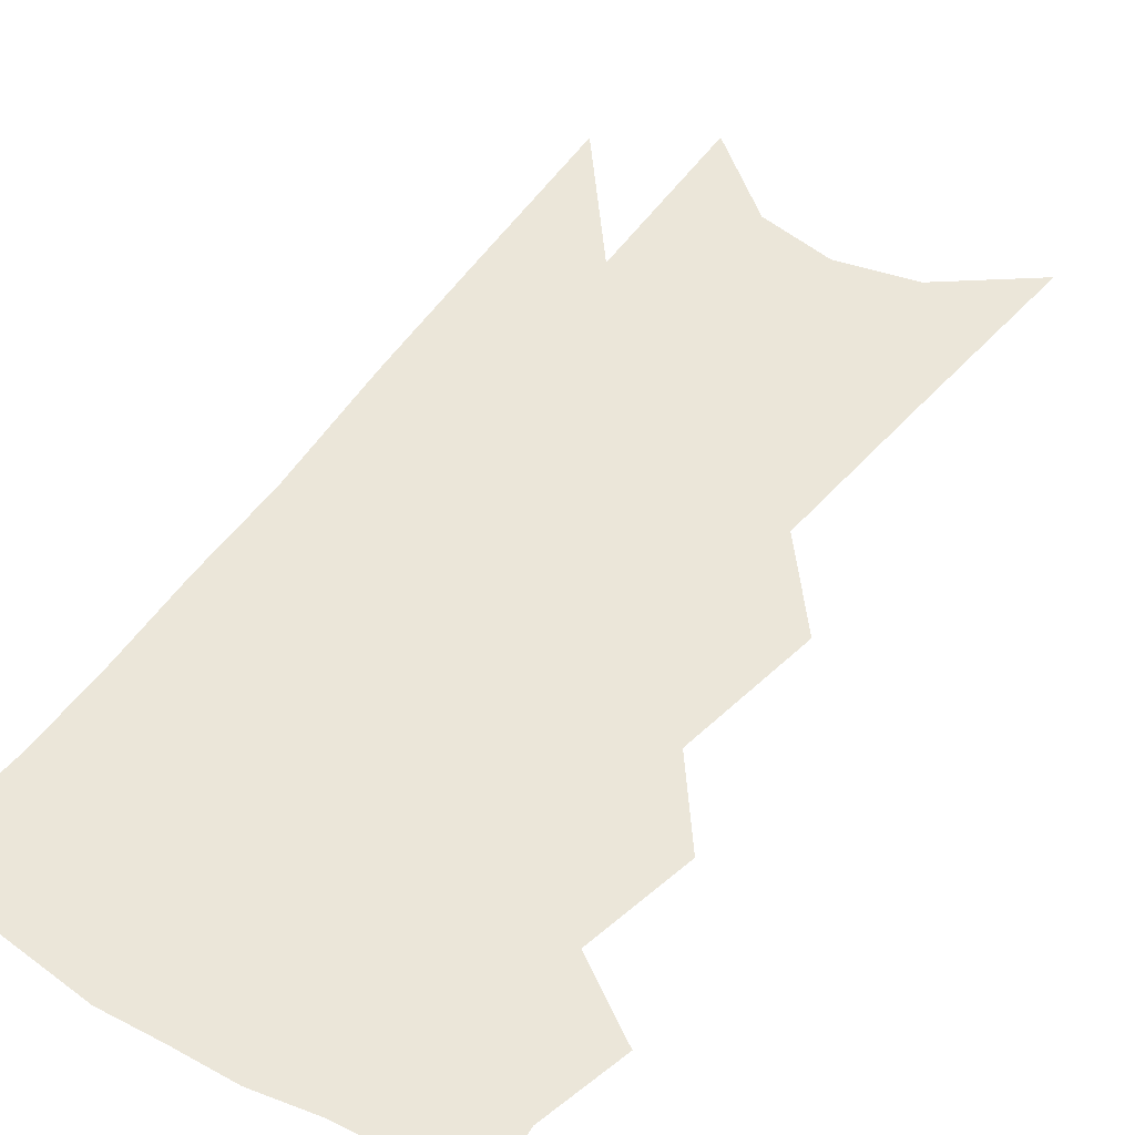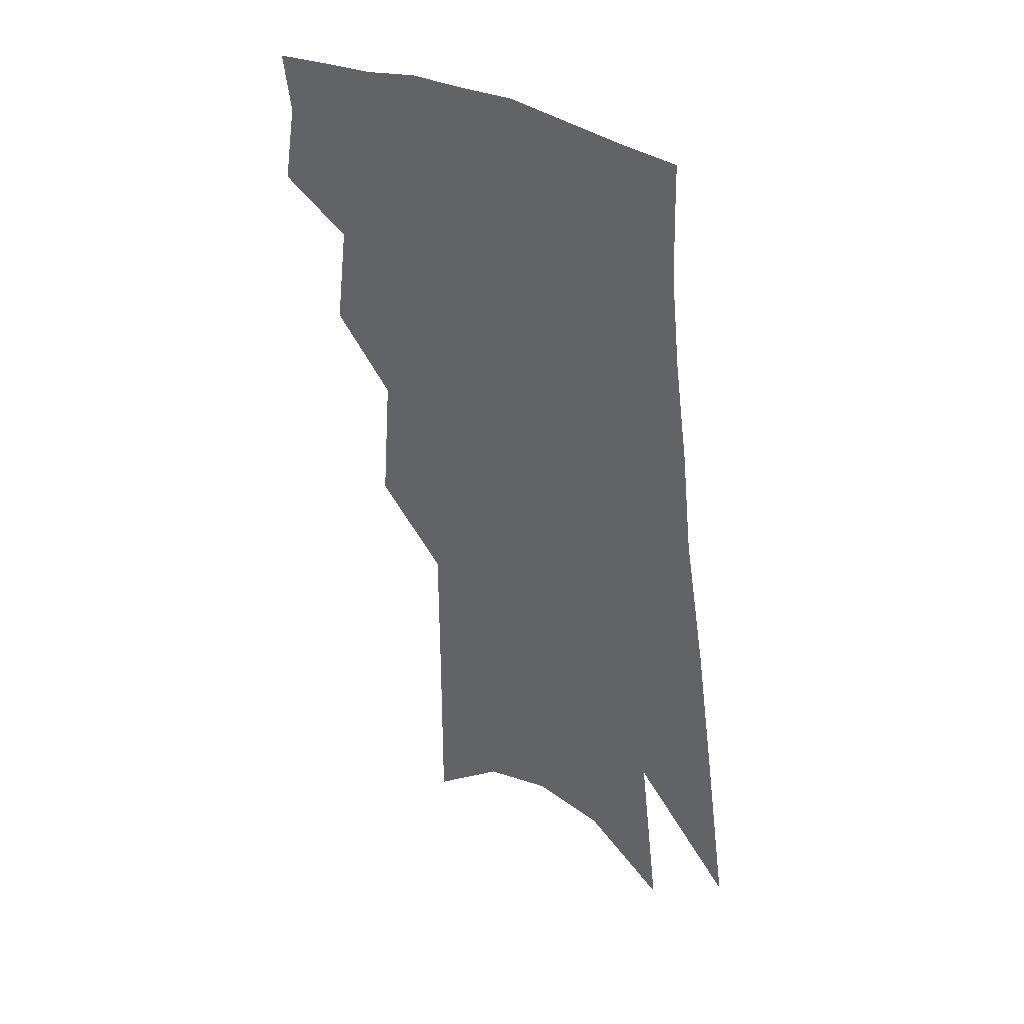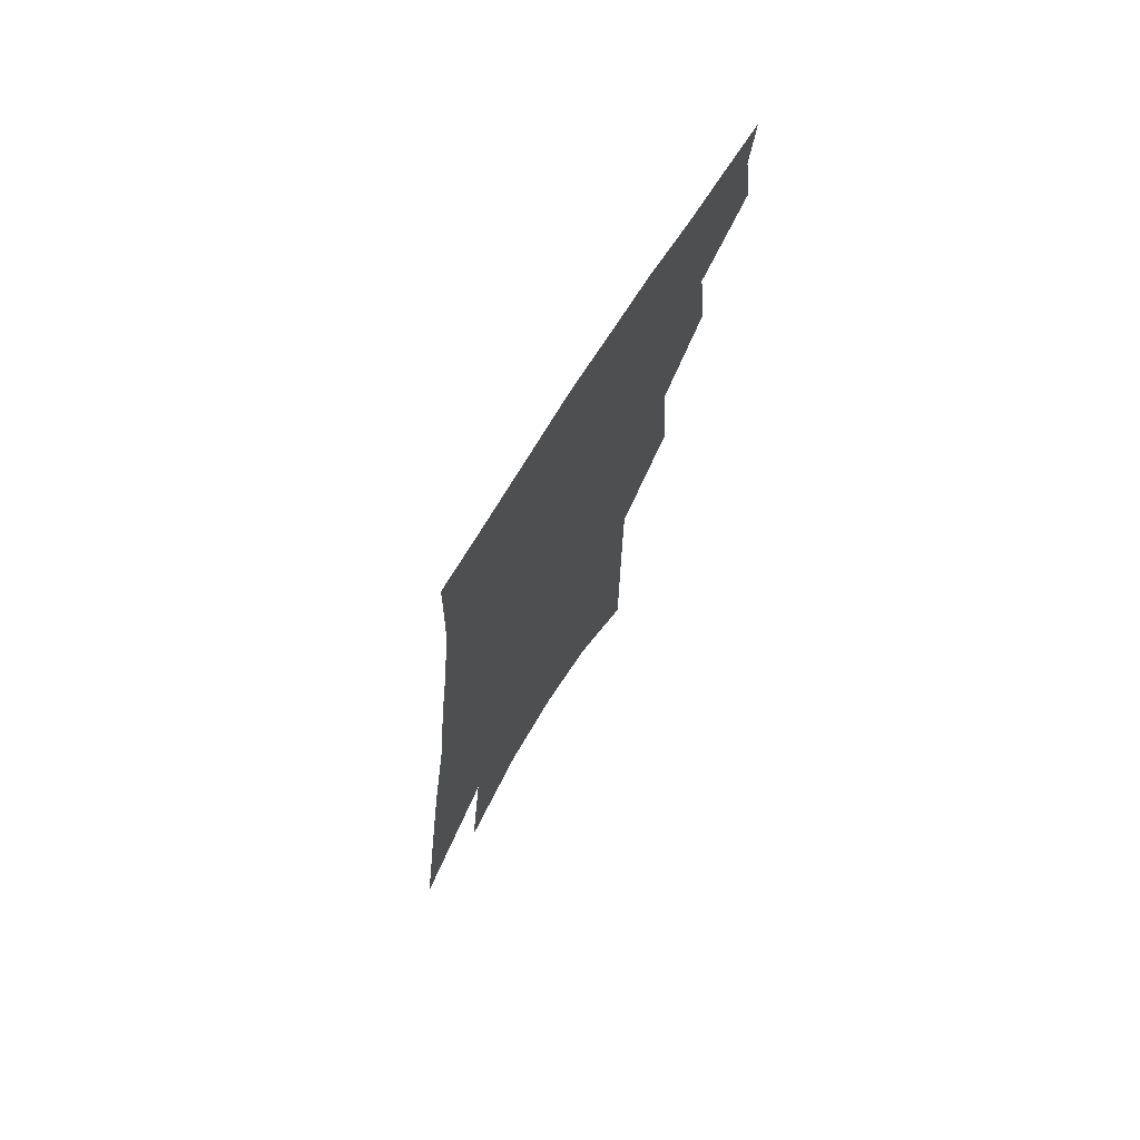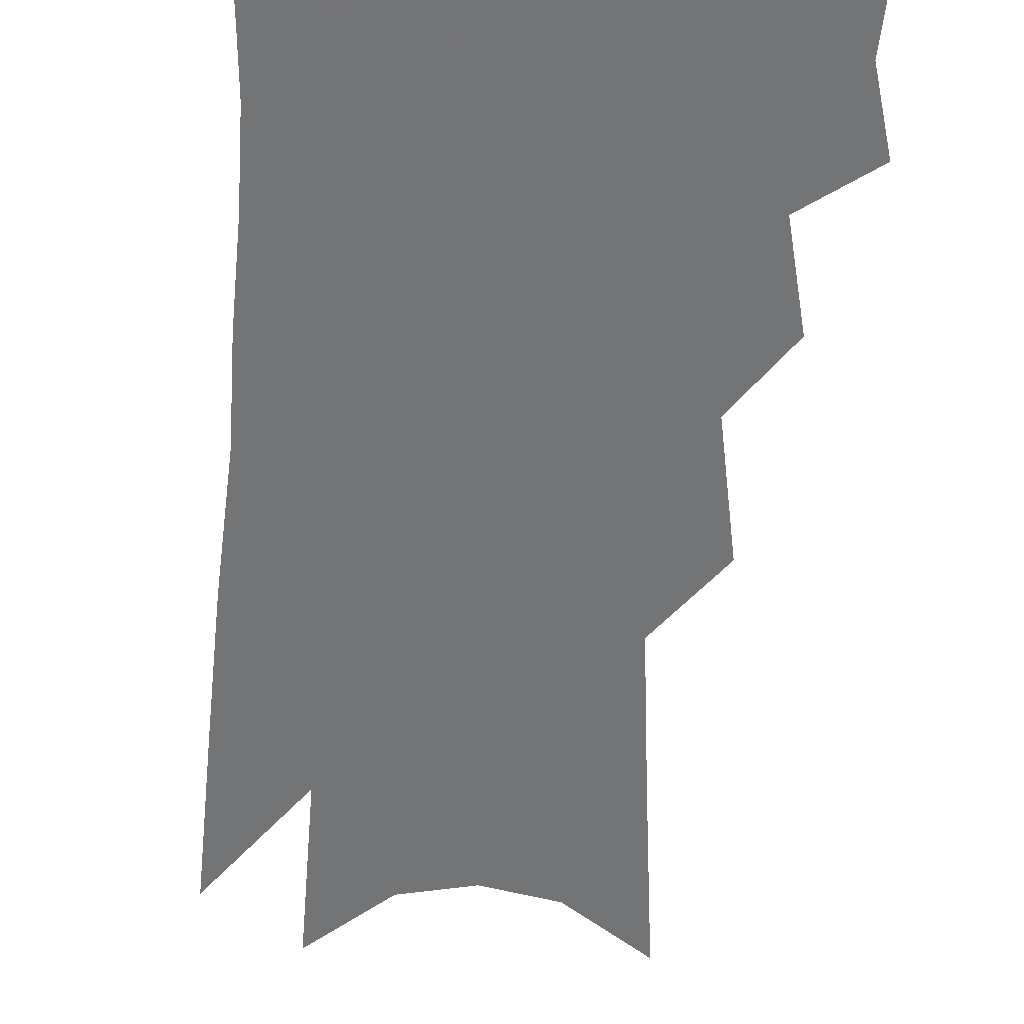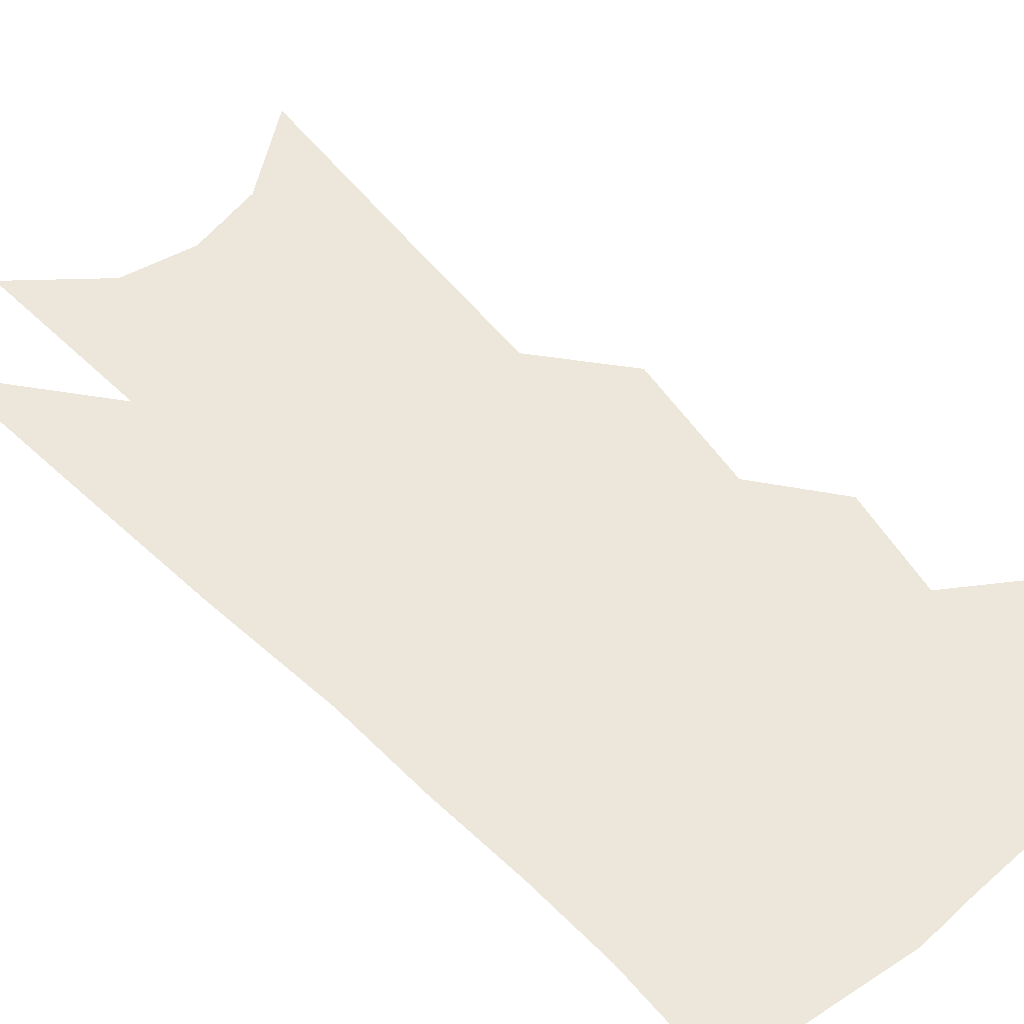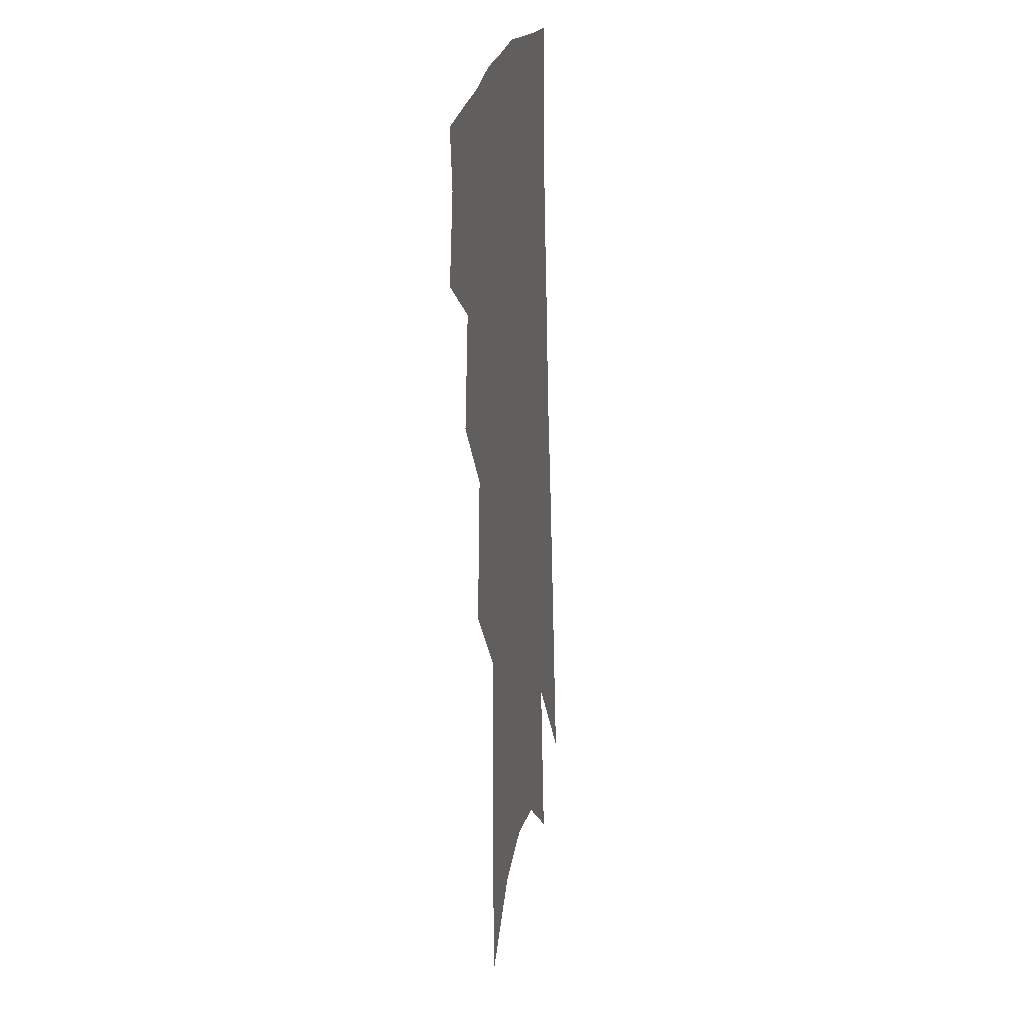
<metadata>
{"format":"obj","ext":"obj","renderer":"f3d","projection":"perspective","resolution":1024,"background":"white","views":[{"elev":46.9,"azim":-141.5,"up":"+Z"},{"elev":40.1,"azim":37.7,"up":"+Y"},{"elev":74.2,"azim":121.5,"up":"+Y"},{"elev":-56.2,"azim":-177.8,"up":"+Z"},{"elev":52.9,"azim":143.2,"up":"+Z"},{"elev":17.9,"azim":-79.2,"up":"+Y"}]}
</metadata>
<code>
v 574.9 308.6 0
v 575.6 312.7 0
v 575.2 315.5 0
v 577.9 301.4 0
v 578.6 306.6 0
v 578.8 310.3 0
v 578.5 313.1 0
v 578 315.9 0
v 580.5 291.2 0
v 581 297.9 0
v 581.4 303 0
v 581.7 307.6 0
v 581.6 310.7 0
v 581.2 313.5 0
v 580.7 316.4 0
v 584.1 269.8 0
v 584.1 279.7 0
v 584.1 287.4 0
v 584.3 294.5 0
v 584.4 299.7 0
v 584.6 304.5 0
v 584.6 308 0
v 584.5 311.1 0
v 584.1 313.9 0
v 583.5 317.1 0
v 587.9 273.3 0
v 587.6 281.8 0
v 587.4 289 0
v 587.4 295.5 0
v 587.4 300.9 0
v 587.5 305.2 0
v 587.4 308.5 0
v 587.3 311.4 0
v 587 314.2 0
v 586.4 317.5 0
v 591.5 274.4 0
v 590.9 283.2 0
v 590.6 290.2 0
v 590.4 296.2 0
v 590.3 301.4 0
v 590.2 305.3 0
v 590.2 308.7 0
v 590.1 311.8 0
v 589.9 314.6 0
v 589.2 317.9 0
v 595.2 274 0
v 594.4 282.6 0
v 593.7 290 0
v 593.4 295.9 0
v 593.2 300.9 0
v 592.9 305.3 0
v 592.9 309 0
v 592.9 312 0
v 592.8 314.7 0
v 592.3 317.8 0
v 599.4 271 0
v 598.3 280 0
v 597.2 288.4 0
v 596.7 294.4 0
v 596.2 299.8 0
v 595.8 304.7 0
v 595.6 308.8 0
v 595.6 312 0
v 595.6 314.9 0
v 595.3 317.7 0
v 603.6 274.4 0
v 602.4 282.9 0
v 601.3 290.3 0
v 600.1 297.2 0
v 599.5 302.4 0
v 598.8 307.4 0
v 598.3 311.9 0
v 598.2 315 0
v 598.1 317.7 0
f 5 6 1
f 1 6 2
f 6 7 2
f 2 7 3
f 7 8 3
f 10 11 4
f 4 11 5
f 11 12 5
f 5 12 6
f 12 13 6
f 6 13 7
f 13 14 7
f 7 14 8
f 14 15 8
f 18 19 9
f 9 19 10
f 19 20 10
f 10 20 11
f 20 21 11
f 11 21 12
f 21 22 12
f 12 22 13
f 22 23 13
f 13 23 14
f 23 24 14
f 14 24 15
f 24 25 15
f 16 26 17
f 26 27 17
f 17 27 18
f 27 28 18
f 18 28 19
f 28 29 19
f 19 29 20
f 29 30 20
f 20 30 21
f 30 31 21
f 21 31 22
f 31 32 22
f 22 32 23
f 32 33 23
f 23 33 24
f 33 34 24
f 24 34 25
f 34 35 25
f 26 36 27
f 36 37 27
f 27 37 28
f 37 38 28
f 28 38 29
f 38 39 29
f 29 39 30
f 39 40 30
f 30 40 31
f 40 41 31
f 31 41 32
f 41 42 32
f 32 42 33
f 42 43 33
f 33 43 34
f 43 44 34
f 34 44 35
f 44 45 35
f 36 46 37
f 46 47 37
f 37 47 38
f 47 48 38
f 38 48 39
f 48 49 39
f 39 49 40
f 49 50 40
f 40 50 41
f 50 51 41
f 41 51 42
f 51 52 42
f 42 52 43
f 52 53 43
f 43 53 44
f 53 54 44
f 44 54 45
f 54 55 45
f 46 56 47
f 56 57 47
f 47 57 48
f 57 58 48
f 48 58 49
f 58 59 49
f 49 59 50
f 59 60 50
f 50 60 51
f 60 61 51
f 51 61 52
f 61 62 52
f 52 62 53
f 62 63 53
f 53 63 54
f 63 64 54
f 54 64 55
f 64 65 55
f 57 66 58
f 66 67 58
f 58 67 59
f 67 68 59
f 59 68 60
f 68 69 60
f 60 69 61
f 69 70 61
f 61 70 62
f 70 71 62
f 62 71 63
f 71 72 63
f 63 72 64
f 72 73 64
f 64 73 65
f 73 74 65

</code>
